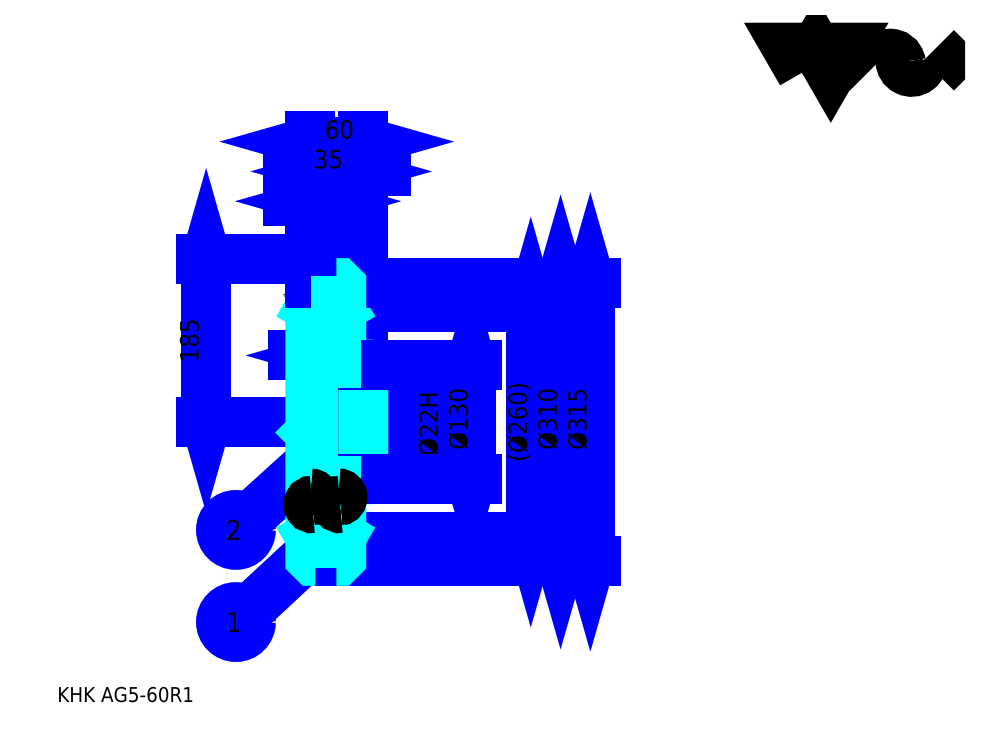
<metadata>
{"format":"dxf","ext":"dxf","renderer":"ezdxf+matplotlib","layout":"modelspace","background":"white","min_lineweight":24,"dpi":150}
</metadata>
<code>
0
SECTION
2
ENTITIES
0
TEXT
8
0
10
42.22
20
46.44
40
16.89
41
1
1
KHK AG5-60R1
7
KANJI
50
0
51
0
0
TEXT
8
0
10
42.22
20
21.11
40
16.89
41
1
1

7
KANJI
50
0
51
0
0
TEXT
8
0
10
42.22
20
760
40
19
41
1
1

7
KANJI
50
0
51
0
0
POLYLINE
8
0
66
     1
70
     2
0
VERTEX
8
0
10
886.7
20
760
0
VERTEX
8
0
10
870.2
20
788.5
0
VERTEX
8
0
10
936.1
20
788.5
0
VERTEX
8
0
10
919.6
20
760
0
VERTEX
8
0
10
903.1
20
788.5
0
VERTEX
8
0
10
886.7
20
760
0
SEQEND
0
ARC
8
0
10
986.8
20
769.4
40
12.35
50
10
51
180
0
ARC
8
0
10
1011
20
773.7
40
12.35
50
180
51
10
0
POLYLINE
8
0
66
     1
70
     2
0
VERTEX
8
0
10
961.3
20
788.5
0
VERTEX
8
0
10
956.9
20
784.2
0
VERTEX
8
0
10
956.9
20
764.4
0
VERTEX
8
0
10
961.3
20
760
0
SEQEND
0
POLYLINE
8
0
66
     1
70
     2
0
VERTEX
8
0
10
1039
20
788.5
0
VERTEX
8
0
10
1044
20
784.2
0
VERTEX
8
0
10
1044
20
764.4
0
VERTEX
8
0
10
1039
20
760
0
SEQEND
0
LINE
8
0
10
338.1
20
326.1
11
257.4
21
253
0
CIRCLE
8
0
10
338.1
20
326.1
40
1.267
0
CIRCLE
8
0
10
244.9
20
241.6
40
16.89
0
TEXT
8
0
10
233.6
20
230.4
40
22.52
41
1
1
2
7
KANJI
50
0
51
0
0
LINE
8
0
10
338.1
20
223.7
11
257.3
21
148.6
0
CIRCLE
8
0
10
338.1
20
223.7
40
1.267
0
CIRCLE
8
0
10
244.9
20
137.1
40
16.89
0
TEXT
8
0
10
233.6
20
125.9
40
22.52
41
1
1
1
7
KANJI
50
0
51
0
0
LINE
8
DASHDOT
10
342
20
549.1
11
351.7
21
549.1
0
LINE
8
DASHDOT
10
346.8
20
561.7
11
346.8
21
193.9
0
LINE
8
0
10
579.3
20
494.1
11
579.3
21
234.1
0
POLYLINE
8
0
66
     1
70
     2
0
VERTEX
8
0
10
583.6
20
479.3
0
VERTEX
8
0
10
579.3
20
494.1
0
VERTEX
8
0
10
575.1
20
479.3
0
SEQEND
0
POLYLINE
8
0
66
     1
70
     2
0
VERTEX
8
0
10
575.1
20
248.8
0
VERTEX
8
0
10
579.3
20
234.1
0
VERTEX
8
0
10
583.6
20
248.8
0
SEQEND
0
LINE
8
0
10
389.3
20
494.1
11
585.7
21
494.1
0
LINE
8
0
10
389.3
20
234.1
11
585.7
21
234.1
0
TEXT
8
0
10
575.1
20
318.7
40
21.11
41
1
1
(%%c260)
7
KANJI
50
90
51
0
0
LINE
8
0
10
613.1
20
519.1
11
613.1
21
209.1
0
POLYLINE
8
0
66
     1
70
     2
0
VERTEX
8
0
10
617.3
20
504.3
0
VERTEX
8
0
10
613.1
20
519.1
0
VERTEX
8
0
10
608.9
20
504.3
0
SEQEND
0
POLYLINE
8
0
66
     1
70
     2
0
VERTEX
8
0
10
608.9
20
223.8
0
VERTEX
8
0
10
613.1
20
209.1
0
VERTEX
8
0
10
617.3
20
223.8
0
SEQEND
0
LINE
8
0
10
389.3
20
519.1
11
619.4
21
519.1
0
LINE
8
0
10
389.3
20
209.1
11
619.4
21
209.1
0
TEXT
8
0
10
608.9
20
332.4
40
21.11
41
1
1
%%c310
7
KANJI
50
90
51
0
0
LINE
8
0
10
646.9
20
521.6
11
646.9
21
206.6
0
POLYLINE
8
0
66
     1
70
     2
0
VERTEX
8
0
10
651.1
20
506.8
0
VERTEX
8
0
10
646.9
20
521.6
0
VERTEX
8
0
10
642.7
20
506.8
0
SEQEND
0
POLYLINE
8
0
66
     1
70
     2
0
VERTEX
8
0
10
642.7
20
221.3
0
VERTEX
8
0
10
646.9
20
206.6
0
VERTEX
8
0
10
651.1
20
221.3
0
SEQEND
0
LINE
8
0
10
389.3
20
521.6
11
653.2
21
521.6
0
LINE
8
0
10
389.3
20
206.6
11
653.2
21
206.6
0
TEXT
8
0
10
642.7
20
332.4
40
21.11
41
1
1
%%c315
7
KANJI
50
90
51
0
0
LINE
8
0
10
211.1
20
364.1
11
211.1
21
549.1
0
POLYLINE
8
0
66
     1
70
     2
0
VERTEX
8
0
10
206.9
20
378.8
0
VERTEX
8
0
10
211.1
20
364.1
0
VERTEX
8
0
10
215.3
20
378.8
0
SEQEND
0
POLYLINE
8
0
66
     1
70
     2
0
VERTEX
8
0
10
215.3
20
534.3
0
VERTEX
8
0
10
211.1
20
549.1
0
VERTEX
8
0
10
206.9
20
534.3
0
SEQEND
0
LINE
8
0
10
329.3
20
364.1
11
204.8
21
364.1
0
LINE
8
0
10
342
20
549.1
11
204.8
21
549.1
0
TEXT
8
0
10
202.7
20
431.8
40
21.11
41
1
1
185
7
KANJI
50
90
51
0
0
LINE
8
0
10
384.2
20
439.5
11
309.5
21
439.5
0
POLYLINE
8
0
66
     1
70
     2
0
VERTEX
8
0
10
320.1
20
435.3
0
VERTEX
8
0
10
334.8
20
439.5
0
VERTEX
8
0
10
320.1
20
443.7
0
SEQEND
0
POLYLINE
8
0
66
     1
70
     2
0
VERTEX
8
0
10
373.6
20
443.7
0
VERTEX
8
0
10
358.8
20
439.5
0
VERTEX
8
0
10
373.6
20
435.3
0
SEQEND
0
TEXT
8
0
10
319.4
20
442.9
40
21.11
41
1
1
(24)
7
KANJI
50
0
51
0
0
LINE
8
0
10
414.7
20
648.2
11
339
21
648.2
0
POLYLINE
8
0
66
     1
70
     2
0
VERTEX
8
0
10
349.6
20
644
0
VERTEX
8
0
10
364.3
20
648.2
0
VERTEX
8
0
10
349.6
20
652.4
0
SEQEND
0
POLYLINE
8
0
66
     1
70
     2
0
VERTEX
8
0
10
404.1
20
652.4
0
VERTEX
8
0
10
389.3
20
648.2
0
VERTEX
8
0
10
404.1
20
644
0
SEQEND
0
TEXT
8
0
10
363.1
20
651.6
40
21.11
41
1
1
25
7
KANJI
50
0
51
0
0
LINE
8
0
10
372.2
20
614.4
11
304
21
614.4
0
POLYLINE
8
0
66
     1
70
     2
0
VERTEX
8
0
10
314.6
20
610.2
0
VERTEX
8
0
10
329.3
20
614.4
0
VERTEX
8
0
10
314.6
20
618.7
0
SEQEND
0
POLYLINE
8
0
66
     1
70
     2
0
VERTEX
8
0
10
361.6
20
618.7
0
VERTEX
8
0
10
346.8
20
614.4
0
VERTEX
8
0
10
361.6
20
610.2
0
SEQEND
0
LINE
8
0
10
346.8
20
549.1
11
346.8
21
620.8
0
TEXT
8
0
10
310.6
20
617.8
40
21.11
41
1
1
17.5
7
KANJI
50
0
51
0
0
ARC
8
DASHDOT
10
346.8
20
549.1
40
35
50
220
51
320
0
ARC
8
DASHDOT
10
346.8
20
179.1
40
35
50
40
51
140
0
ARC
8
0
10
346.8
20
179.1
40
41.25
50
64.9
51
115.1
0
ARC
8
0
10
346.8
20
549.1
40
41.25
50
244.9
51
295.1
0
ARC
8
0
10
346.8
20
549.1
40
30
50
246.4
51
293.6
0
ARC
8
0
10
346.8
20
179.1
40
30
50
66.44
51
113.6
0
ARC
8
0
10
332.8
20
431.1
40
2
50
270
51
0
0
ARC
8
0
10
332.8
20
297.1
40
2
50
0
51
90
0
LINE
8
DASHDOT
10
329.3
20
364.1
11
402
21
364.1
0
LINE
8
0
10
364.3
20
518.6
11
364.3
21
521.6
0
LINE
8
0
10
329.3
20
518.6
11
329.3
21
521.6
0
LINE
8
0
10
389.3
20
428.1
11
389.3
21
521.6
0
LINE
8
0
10
361.3
20
521.6
11
389.3
21
521.6
0
LINE
8
0
10
346.8
20
519.1
11
389.3
21
519.1
0
LINE
8
0
10
364.3
20
494.1
11
389.3
21
494.1
0
LINE
8
0
10
364.3
20
234.1
11
389.3
21
234.1
0
LINE
8
0
10
346.8
20
209.1
11
389.3
21
209.1
0
LINE
8
0
10
361.3
20
206.6
11
389.3
21
206.6
0
LINE
8
0
10
346.8
20
519.1
11
346.8
21
549.1
0
LINE
8
0
10
334.8
20
490.9
11
329.3
21
494.1
0
LINE
8
0
10
358.8
20
490.9
11
364.3
21
494.1
0
LINE
8
0
10
358.8
20
237.2
11
364.3
21
234.1
0
LINE
8
0
10
334.8
20
237.2
11
329.3
21
234.1
0
LINE
8
0
10
389.3
20
376.1
11
388.3
21
375.1
0
LINE
8
0
10
389.3
20
352.1
11
388.3
21
353.1
0
LINE
8
0
10
329.3
20
352.1
11
330.3
21
353.1
0
POLYLINE
8
0
66
     1
70
     2
0
VERTEX
8
0
10
334.8
20
431.1
0
VERTEX
8
0
10
334.8
20
501.1
0
VERTEX
8
0
10
358.8
20
501.1
0
SEQEND
0
POLYLINE
8
0
66
     1
70
     2
0
VERTEX
8
0
10
329.3
20
428.1
0
VERTEX
8
0
10
330.3
20
429.1
0
VERTEX
8
0
10
332.8
20
429.1
0
SEQEND
0
POLYLINE
8
0
66
     1
70
     2
0
VERTEX
8
0
10
334.8
20
297.1
0
VERTEX
8
0
10
334.8
20
227.1
0
VERTEX
8
0
10
358.8
20
227.1
0
SEQEND
0
POLYLINE
8
0
66
     1
70
     2
0
VERTEX
8
0
10
329.3
20
300.1
0
VERTEX
8
0
10
330.3
20
299.1
0
VERTEX
8
0
10
332.8
20
299.1
0
SEQEND
0
POLYLINE
8
0
66
     1
70
     2
0
VERTEX
8
0
10
334.8
20
521.6
0
VERTEX
8
0
10
332.3
20
521.6
0
VERTEX
8
0
10
329.3
20
518.6
0
VERTEX
8
0
10
329.3
20
352.1
0
SEQEND
0
POLYLINE
8
0
66
     1
70
     2
0
VERTEX
8
0
10
329.3
20
352.1
0
VERTEX
8
0
10
329.3
20
209.6
0
VERTEX
8
0
10
332.3
20
206.6
0
VERTEX
8
0
10
334.8
20
206.6
0
SEQEND
0
POLYLINE
8
0
66
     1
70
     2
0
VERTEX
8
0
10
329.3
20
376.1
0
VERTEX
8
0
10
330.3
20
375.1
0
VERTEX
8
0
10
330.3
20
353.1
0
VERTEX
8
0
10
388.3
20
353.1
0
VERTEX
8
0
10
388.3
20
375.1
0
VERTEX
8
0
10
330.3
20
375.1
0
SEQEND
0
LINE
8
0
10
329.3
20
682
11
389.3
21
682
0
POLYLINE
8
0
66
     1
70
     2
0
VERTEX
8
0
10
344.1
20
686.2
0
VERTEX
8
0
10
329.3
20
682
0
VERTEX
8
0
10
344.1
20
677.8
0
SEQEND
0
POLYLINE
8
0
66
     1
70
     2
0
VERTEX
8
0
10
374.6
20
677.8
0
VERTEX
8
0
10
389.3
20
682
0
VERTEX
8
0
10
374.6
20
686.2
0
SEQEND
0
LINE
8
0
10
329.3
20
521.6
11
329.3
21
688.3
0
LINE
8
0
10
389.3
20
521.6
11
389.3
21
688.3
0
TEXT
8
0
10
345.6
20
685.4
40
21.11
41
1
1
60
7
KANJI
50
0
51
0
0
LINE
8
0
10
389.7
20
648.2
11
304
21
648.2
0
POLYLINE
8
0
66
     1
70
     2
0
VERTEX
8
0
10
314.6
20
644
0
VERTEX
8
0
10
329.3
20
648.2
0
VERTEX
8
0
10
314.6
20
652.4
0
SEQEND
0
POLYLINE
8
0
66
     1
70
     2
0
VERTEX
8
0
10
379.1
20
652.4
0
VERTEX
8
0
10
364.3
20
648.2
0
VERTEX
8
0
10
379.1
20
644
0
SEQEND
0
LINE
8
0
10
364.3
20
521.6
11
364.3
21
654.6
0
TEXT
8
0
10
333.1
20
651.6
40
21.11
41
1
1
35
7
KANJI
50
0
51
0
0
LINE
8
0
10
478
20
327.7
11
478
21
400.4
0
POLYLINE
8
0
66
     1
70
     2
0
VERTEX
8
0
10
473.8
20
389.8
0
VERTEX
8
0
10
478
20
375.1
0
VERTEX
8
0
10
482.2
20
389.8
0
SEQEND
0
POLYLINE
8
0
66
     1
70
     2
0
VERTEX
8
0
10
482.2
20
338.3
0
VERTEX
8
0
10
478
20
353.1
0
VERTEX
8
0
10
473.8
20
338.3
0
SEQEND
0
LINE
8
0
10
389.3
20
375.1
11
484.3
21
375.1
0
LINE
8
0
10
389.3
20
353.1
11
484.3
21
353.1
0
TEXT
8
0
10
473.8
20
325.5
40
21.11
41
1
1
%%c22H7
7
KANJI
50
90
51
0
0
POLYLINE
8
0
66
     1
70
     2
0
VERTEX
8
0
10
358.8
20
206.6
0
VERTEX
8
0
10
361.3
20
206.6
0
VERTEX
8
0
10
364.3
20
209.6
0
VERTEX
8
0
10
364.3
20
299.1
0
VERTEX
8
0
10
388.3
20
299.1
0
VERTEX
8
0
10
389.3
20
300.1
0
VERTEX
8
0
10
389.3
20
428.1
0
VERTEX
8
0
10
388.3
20
429.1
0
VERTEX
8
0
10
364.3
20
429.1
0
VERTEX
8
0
10
364.3
20
518.6
0
VERTEX
8
0
10
361.3
20
521.6
0
VERTEX
8
0
10
358.8
20
521.6
0
SEQEND
0
ARC
8
0
10
360.8
20
297.1
40
2
50
90
51
180
0
ARC
8
0
10
360.8
20
431.1
40
2
50
180
51
270
0
LINE
8
0
10
360.8
20
429.1
11
364.3
21
429.1
0
LINE
8
0
10
360.8
20
299.1
11
364.3
21
299.1
0
LINE
8
0
10
511.8
20
429.1
11
511.8
21
299.1
0
POLYLINE
8
0
66
     1
70
     2
0
VERTEX
8
0
10
516
20
414.3
0
VERTEX
8
0
10
511.8
20
429.1
0
VERTEX
8
0
10
507.6
20
414.3
0
SEQEND
0
POLYLINE
8
0
66
     1
70
     2
0
VERTEX
8
0
10
507.6
20
313.8
0
VERTEX
8
0
10
511.8
20
299.1
0
VERTEX
8
0
10
516
20
313.8
0
SEQEND
0
LINE
8
0
10
389.3
20
429.1
11
518.1
21
429.1
0
LINE
8
0
10
389.3
20
299.1
11
518.1
21
299.1
0
TEXT
8
0
10
507.6
20
332.4
40
21.11
41
1
1
%%c130
7
KANJI
50
90
51
0
0
LINE
8
0
10
358.8
20
227.1
11
358.8
21
297.1
0
LINE
8
0
10
358.8
20
501.1
11
358.8
21
431.1
0
ARC
8
0
10
361.6
20
278.7
40
4.117
50
280
51
90
0
ARC
8
0
10
363
20
270.6
40
4.117
50
90
51
280
0
ARC
8
0
10
330
20
278.7
40
4.117
50
280
51
90
0
ARC
8
0
10
331.4
20
270.6
40
4.117
50
90
51
280
0
ENDSEC
0
EOF

</code>
